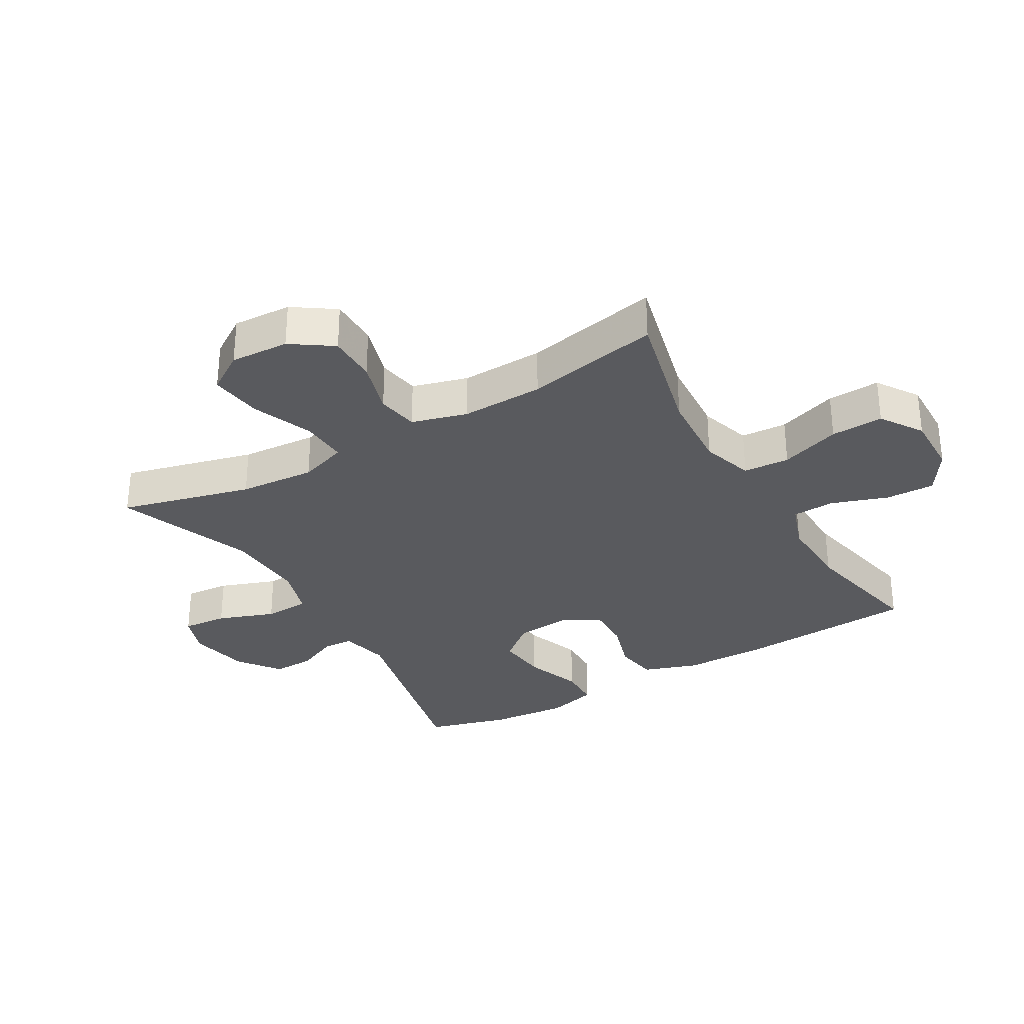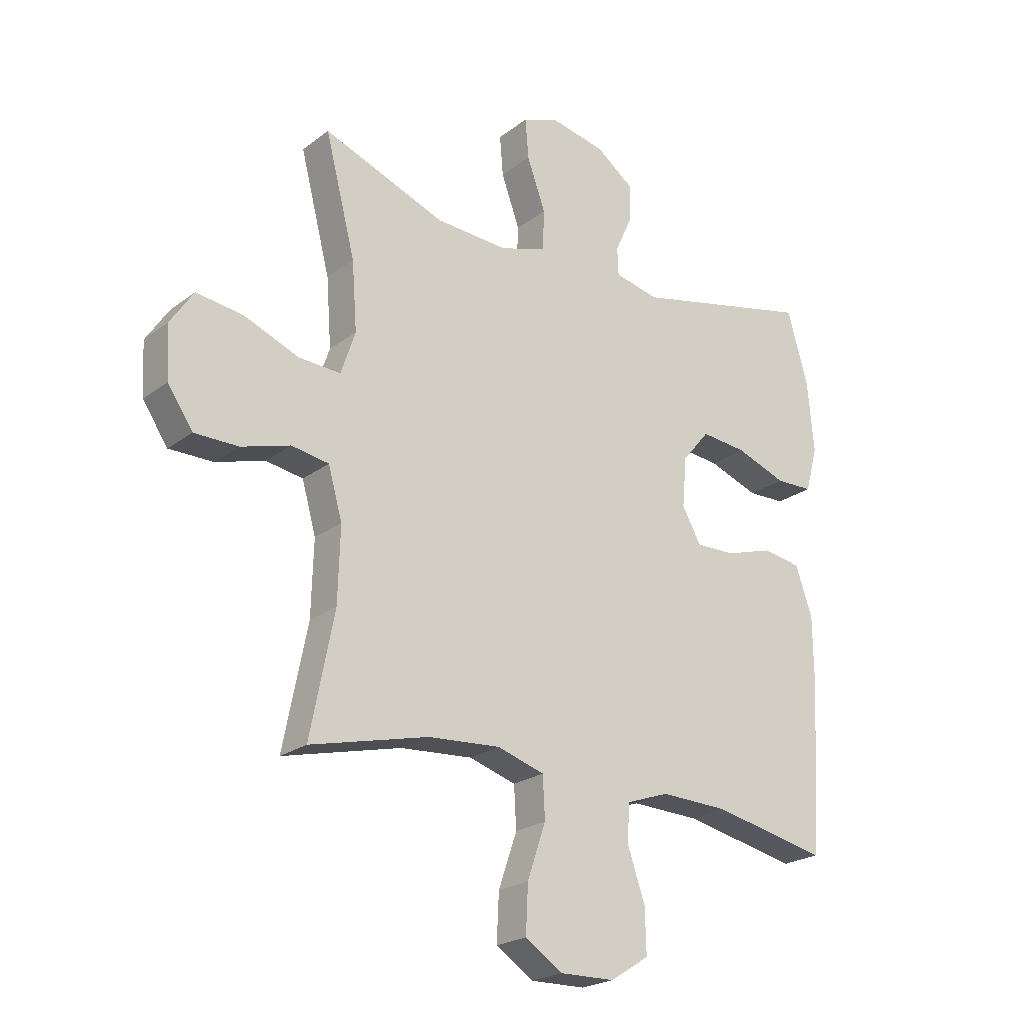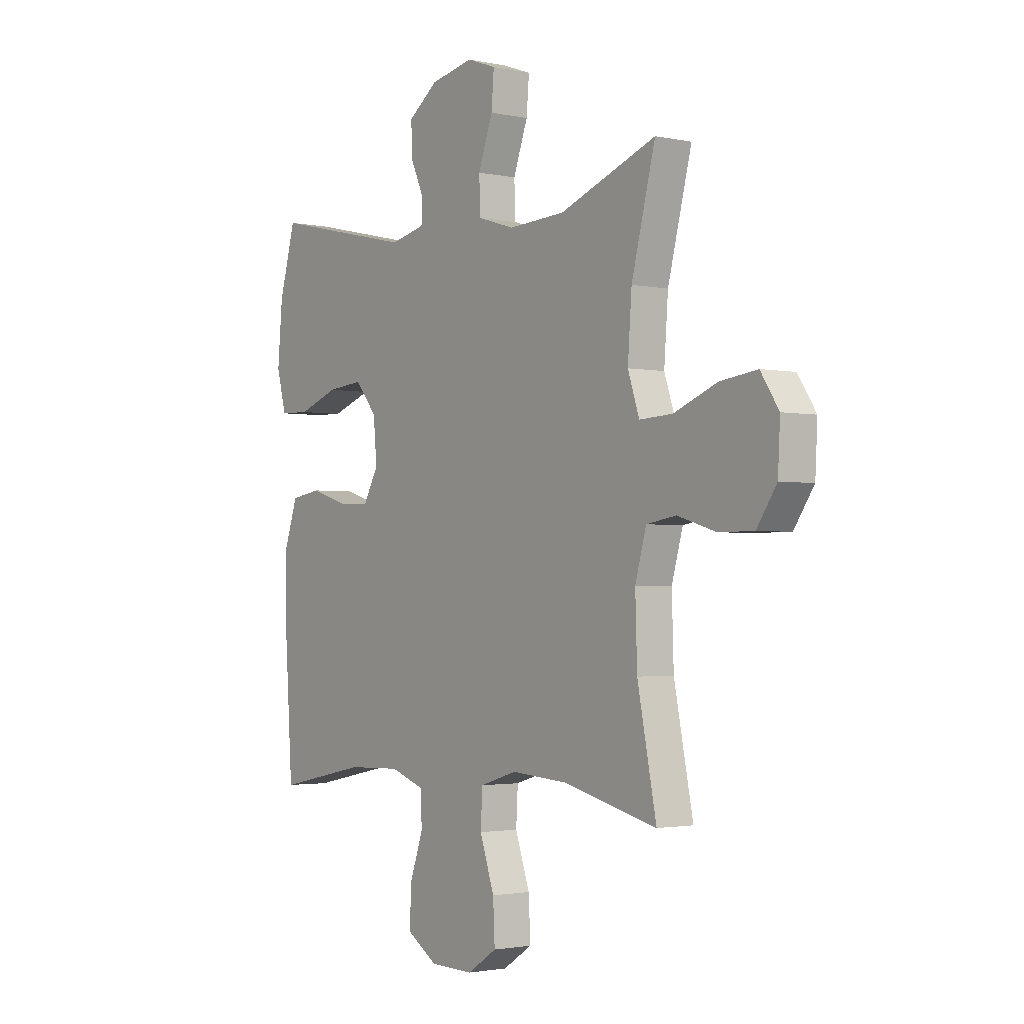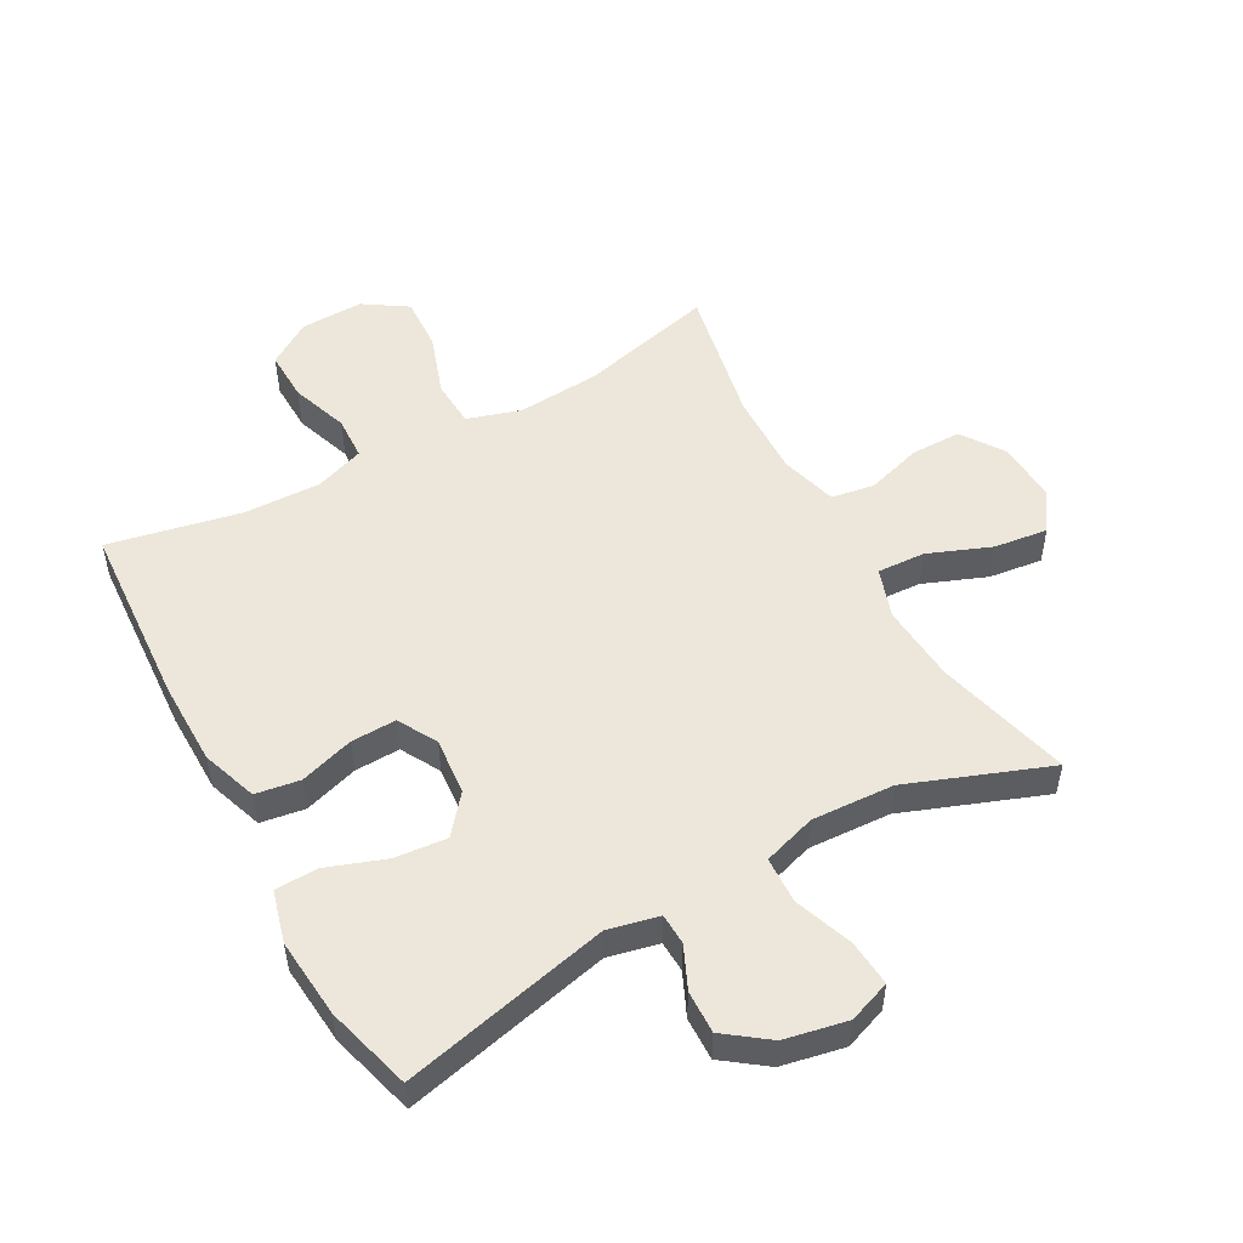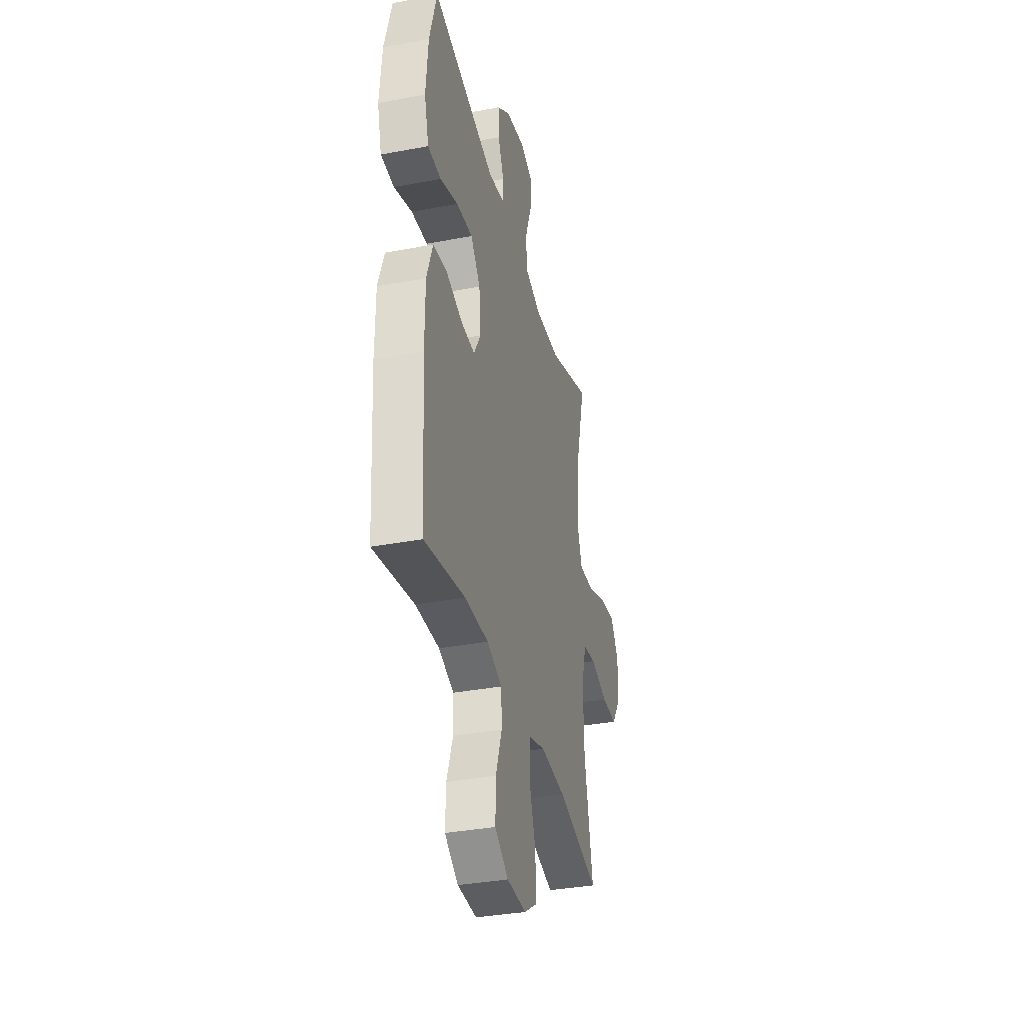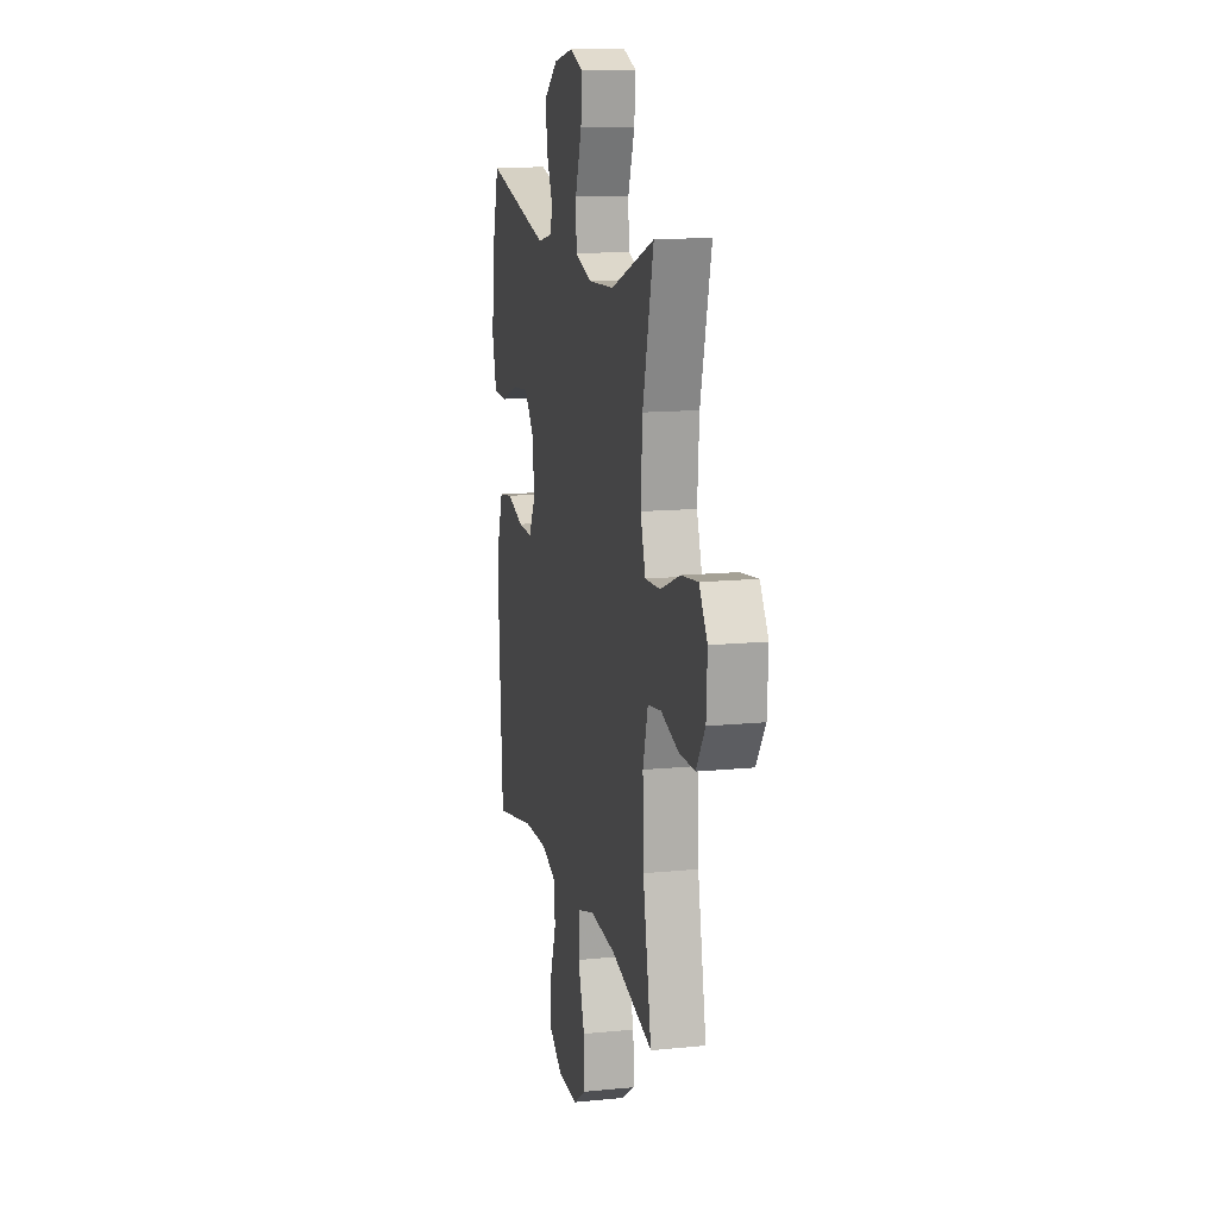
<metadata>
{"format":"obj","ext":"obj","renderer":"f3d","projection":"perspective","resolution":1024,"background":"white","views":[{"elev":-31.3,"azim":120.2,"up":"+Y"},{"elev":-22.6,"azim":141.9,"up":"+Z"},{"elev":-2.1,"azim":53.2,"up":"+Z"},{"elev":52.0,"azim":-29.0,"up":"+Y"},{"elev":-35.4,"azim":-76.0,"up":"+Z"},{"elev":13.6,"azim":77.4,"up":"+Z"}]}
</metadata>
<code>
v -0.5 0.07 0.5
v -0.175 0.07 0.426
v -0.096 0.07 0.444
v -0.094 0.07 0.493
v -0.124 0.07 0.559
v -0.126 0.07 0.626
v -0.059 0.07 0.676
v 0.039 0.07 0.696
v 0.105 0.07 0.672
v 0.099 0.07 0.6
v 0.066 0.07 0.509
v 0.069 0.07 0.436
v 0.152 0.07 0.41
v 0.281 0.07 0.417
v 0.5 0.07 0.5
v 0.446 0.07 0.289
v 0.437 0.07 0.167
v 0.463 0.07 0.09
v 0.538 0.07 0.094
v 0.636 0.07 0.133
v 0.72 0.07 0.144
v 0.761 0.07 0.082
v 0.756 0.07 -0.012
v 0.711 0.07 -0.078
v 0.632 0.07 -0.078
v 0.545 0.07 -0.052
v 0.478 0.07 -0.063
v 0.453 0.07 -0.152
v 0.457 0.07 -0.284
v 0.5 0.07 -0.5
v 0.288 0.07 -0.448
v 0.159 0.07 -0.439
v 0.075 0.07 -0.465
v 0.071 0.07 -0.539
v 0.104 0.07 -0.635
v 0.108 0.07 -0.719
v 0.041 0.07 -0.763
v -0.057 0.07 -0.761
v -0.126 0.07 -0.717
v -0.124 0.07 -0.638
v -0.093 0.07 -0.548
v -0.096 0.07 -0.48
v -0.173 0.07 -0.453
v -0.294 0.07 -0.457
v -0.5 0.07 -0.5
v -0.519 0.07 -0.209
v -0.518 0.07 -0.079
v -0.488 0.07 0.008
v -0.419 0.07 0.019
v -0.334 0.07 -0.007
v -0.263 0.07 -0.009
v -0.229 0.07 0.052
v -0.237 0.07 0.141
v -0.286 0.07 0.2
v -0.368 0.07 0.192
v -0.459 0.07 0.159
v -0.526 0.07 0.161
v -0.548 0.07 0.242
v -0.537 0.07 0.367
v -0.5 0 0.5
v -0.175 0 0.426
v -0.096 0 0.444
v -0.094 0 0.493
v -0.124 0 0.559
v -0.126 0 0.626
v -0.059 0 0.676
v 0.039 0 0.696
v 0.105 0 0.672
v 0.099 0 0.6
v 0.066 0 0.509
v 0.069 0 0.436
v 0.152 0 0.41
v 0.281 0 0.417
v 0.5 0 0.5
v 0.446 0 0.289
v 0.437 0 0.167
v 0.463 0 0.09
v 0.538 0 0.094
v 0.636 0 0.133
v 0.72 0 0.144
v 0.761 0 0.082
v 0.756 0 -0.012
v 0.711 0 -0.078
v 0.632 0 -0.078
v 0.545 0 -0.052
v 0.478 0 -0.063
v 0.453 0 -0.152
v 0.457 0 -0.284
v 0.5 0 -0.5
v 0.288 0 -0.448
v 0.159 0 -0.439
v 0.075 0 -0.465
v 0.071 0 -0.539
v 0.104 0 -0.635
v 0.108 0 -0.719
v 0.041 0 -0.763
v -0.057 0 -0.761
v -0.126 0 -0.717
v -0.124 0 -0.638
v -0.093 0 -0.548
v -0.096 0 -0.48
v -0.173 0 -0.453
v -0.294 0 -0.457
v -0.5 0 -0.5
v -0.519 0 -0.209
v -0.518 0 -0.079
v -0.488 0 0.008
v -0.419 0 0.019
v -0.334 0 -0.007
v -0.263 0 -0.009
v -0.229 0 0.052
v -0.237 0 0.141
v -0.286 0 0.2
v -0.368 0 0.192
v -0.459 0 0.159
v -0.526 0 0.161
v -0.548 0 0.242
v -0.537 0 0.367
f 59 1 2
f 58 59 2
f 57 58 2
f 56 57 2
f 55 56 2
f 54 55 2 3
f 53 54 3
f 52 53 3
f 48 49 50
f 47 48 50
f 46 47 50
f 45 46 50
f 44 45 50
f 43 44 50 51
f 42 43 51 52
f 39 40 41
f 38 39 41
f 37 38 41
f 36 37 41
f 35 36 41
f 34 35 41
f 33 34 41 42
f 42 52 3
f 33 42 3
f 32 33 3
f 29 30 31
f 32 3 4
f 31 32 4
f 29 31 4
f 28 29 4
f 24 25 26
f 23 24 26
f 22 23 26
f 21 22 26
f 20 21 26
f 19 20 26
f 18 19 26 27
f 28 4 5
f 27 28 5
f 18 27 5
f 17 18 5
f 14 15 16
f 13 14 16 17
f 9 10 11
f 8 9 11
f 7 8 11
f 6 7 11
f 5 6 11
f 5 11 12
f 17 5 12
f 12 13 17
f 61 60 118
f 61 118 117
f 61 117 116
f 61 116 115
f 61 115 114
f 62 61 114 113
f 62 113 112
f 62 112 111
f 109 108 107
f 109 107 106
f 109 106 105
f 109 105 104
f 109 104 103
f 110 109 103 102
f 111 110 102 101
f 100 99 98
f 100 98 97
f 100 97 96
f 100 96 95
f 100 95 94
f 100 94 93
f 101 100 93 92
f 62 111 101
f 62 101 92
f 62 92 91
f 90 89 88
f 63 62 91
f 63 91 90
f 63 90 88
f 63 88 87
f 85 84 83
f 85 83 82
f 85 82 81
f 85 81 80
f 85 80 79
f 85 79 78
f 86 85 78 77
f 64 63 87
f 64 87 86
f 64 86 77
f 64 77 76
f 75 74 73
f 76 75 73 72
f 70 69 68
f 70 68 67
f 70 67 66
f 70 66 65
f 70 65 64
f 71 70 64
f 71 64 76
f 76 72 71
f 1 60 61 2
f 2 61 62 3
f 3 62 63 4
f 4 63 64 5
f 5 64 65 6
f 6 65 66 7
f 7 66 67 8
f 8 67 68 9
f 9 68 69 10
f 10 69 70 11
f 11 70 71 12
f 12 71 72 13
f 13 72 73 14
f 14 73 74 15
f 15 74 75 16
f 16 75 76 17
f 17 76 77 18
f 18 77 78 19
f 19 78 79 20
f 20 79 80 21
f 21 80 81 22
f 22 81 82 23
f 23 82 83 24
f 24 83 84 25
f 25 84 85 26
f 26 85 86 27
f 27 86 87 28
f 28 87 88 29
f 29 88 89 30
f 30 89 90 31
f 31 90 91 32
f 32 91 92 33
f 33 92 93 34
f 34 93 94 35
f 35 94 95 36
f 36 95 96 37
f 37 96 97 38
f 38 97 98 39
f 39 98 99 40
f 40 99 100 41
f 41 100 101 42
f 42 101 102 43
f 43 102 103 44
f 44 103 104 45
f 45 104 105 46
f 46 105 106 47
f 47 106 107 48
f 48 107 108 49
f 49 108 109 50
f 50 109 110 51
f 51 110 111 52
f 52 111 112 53
f 53 112 113 54
f 54 113 114 55
f 55 114 115 56
f 56 115 116 57
f 57 116 117 58
f 58 117 118 59
f 59 118 60 1

</code>
